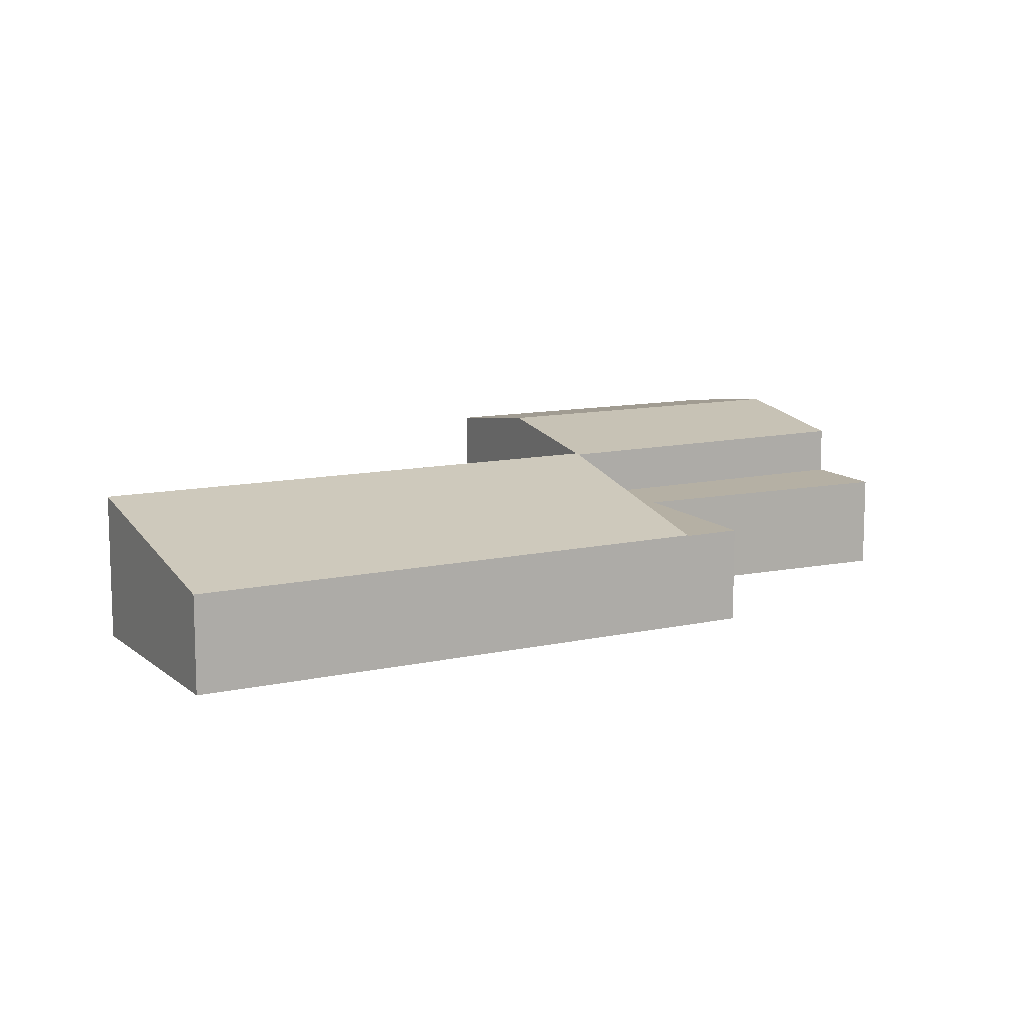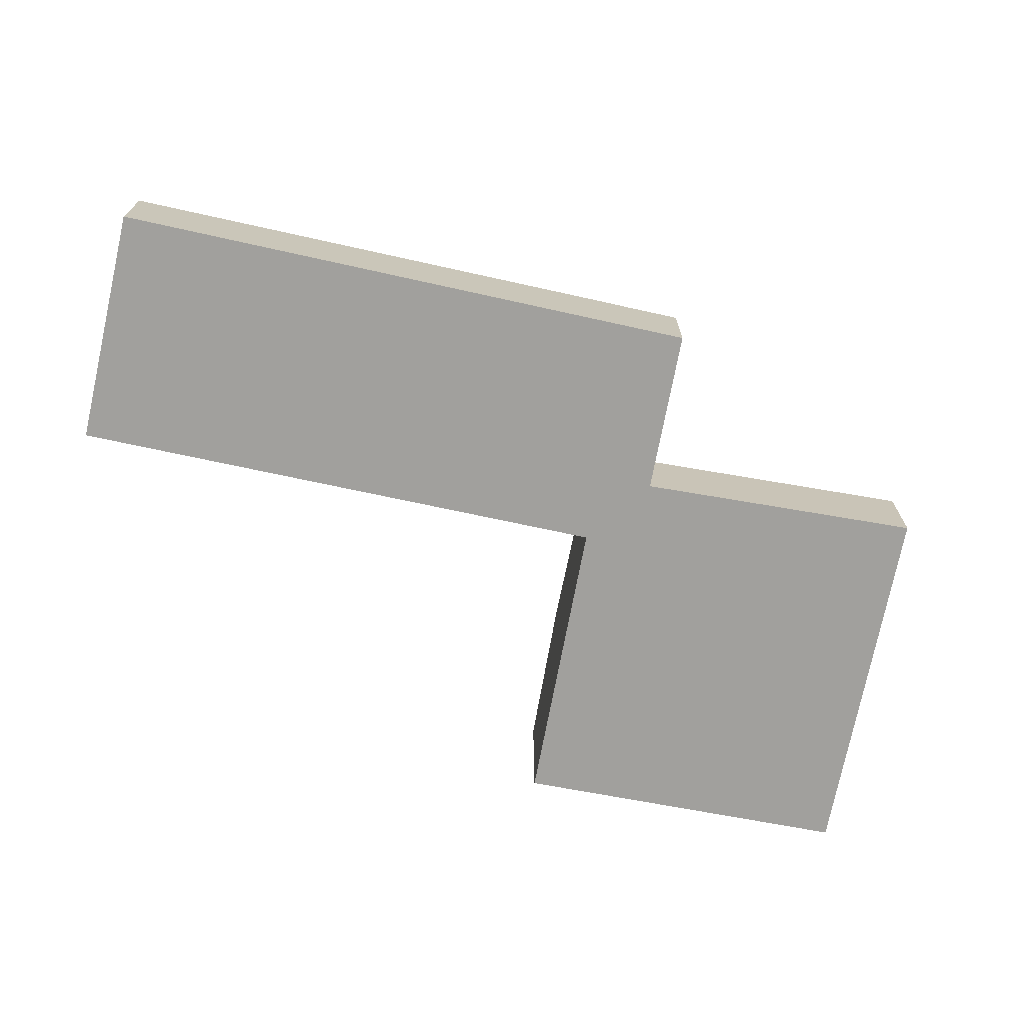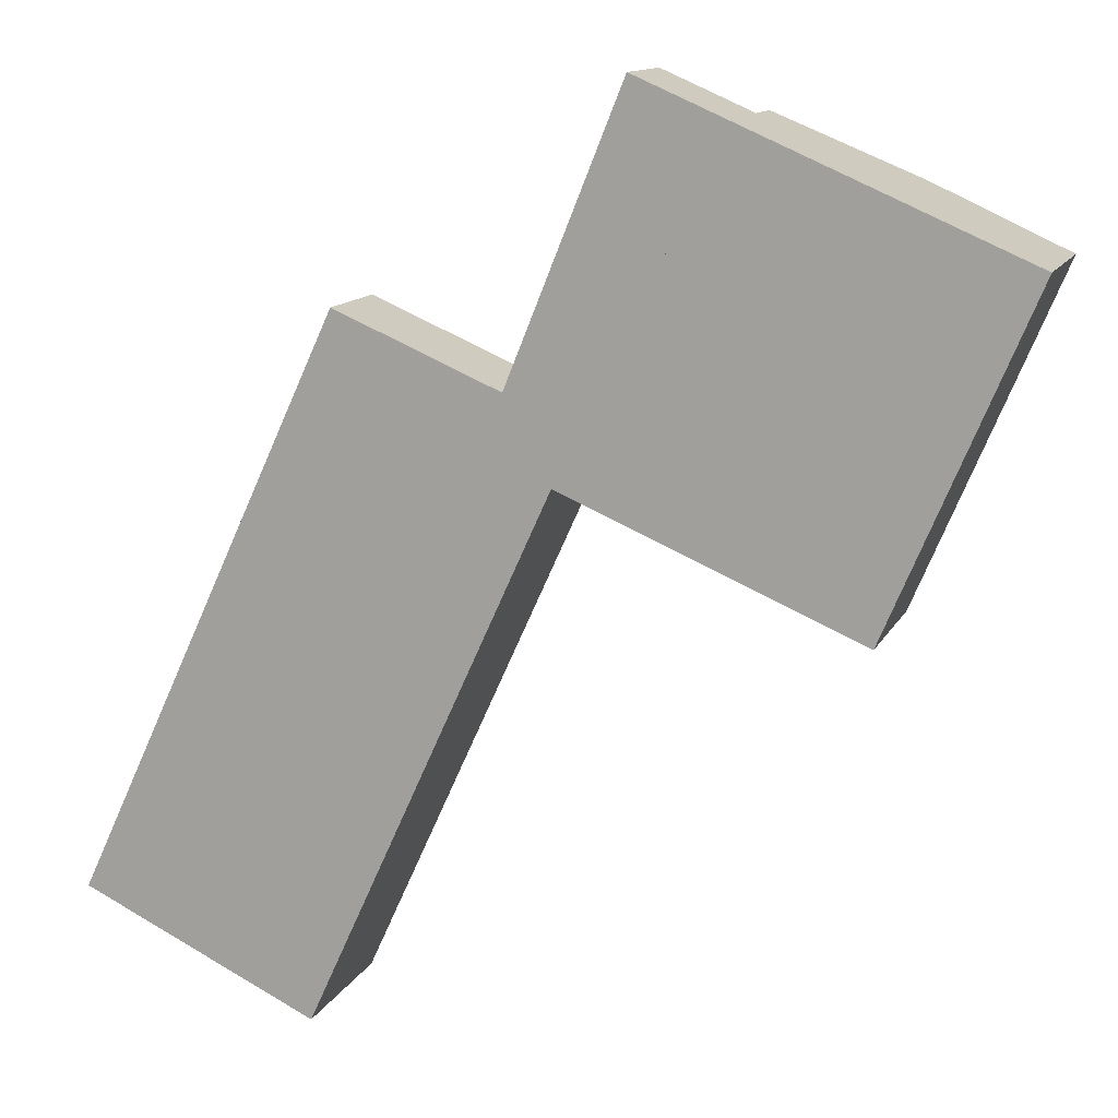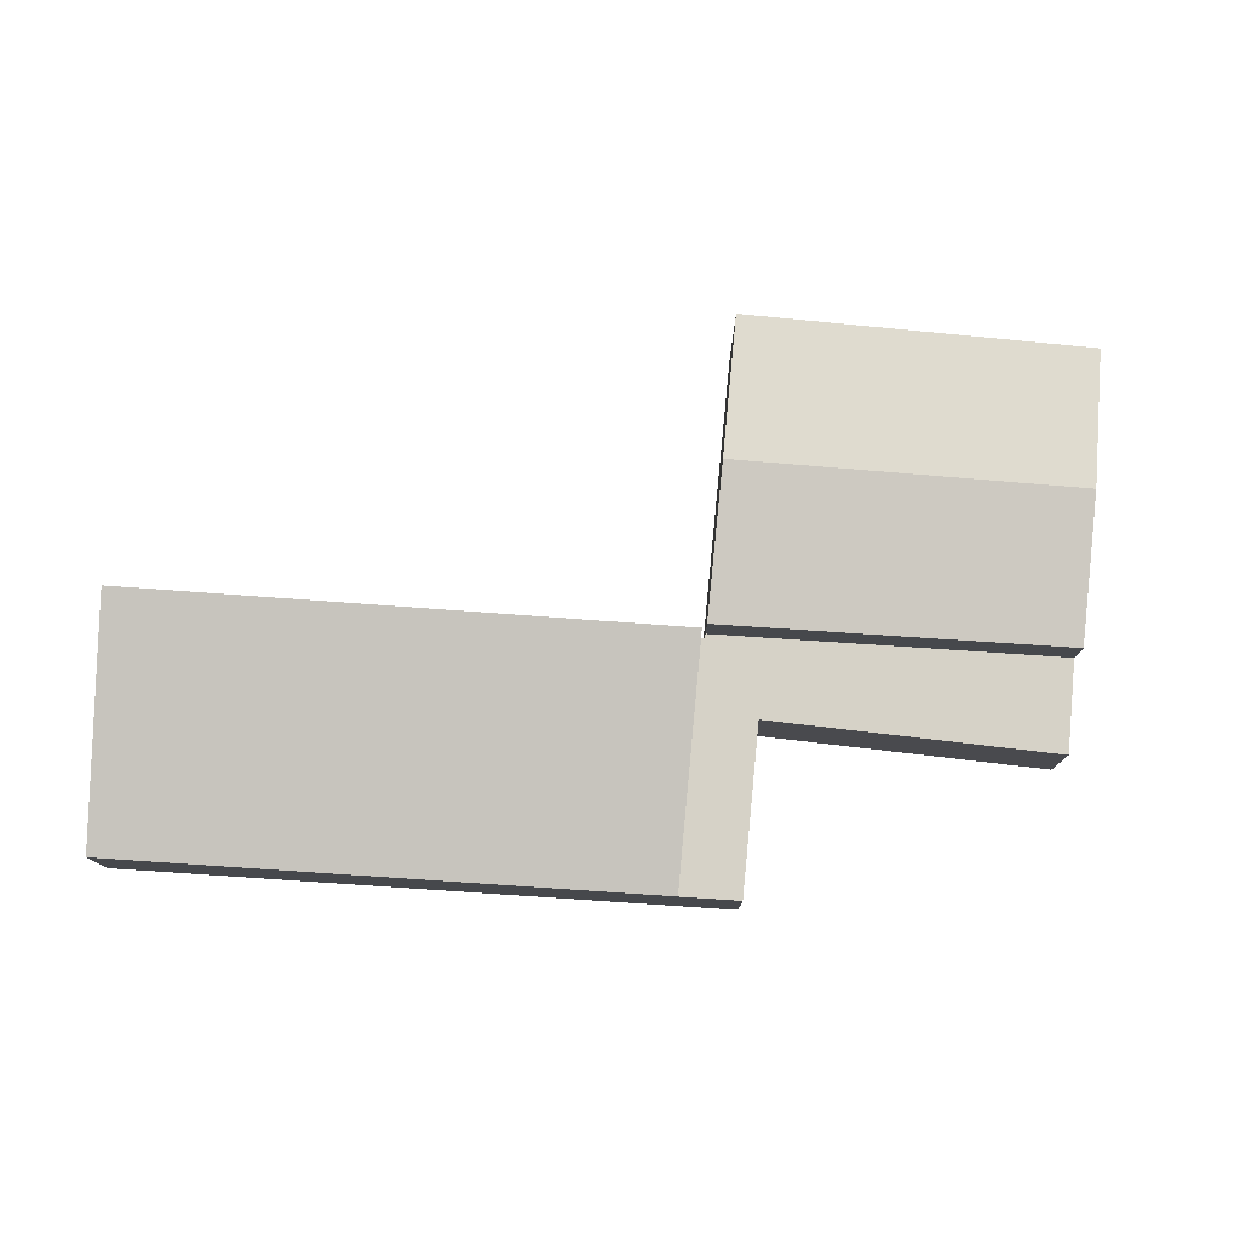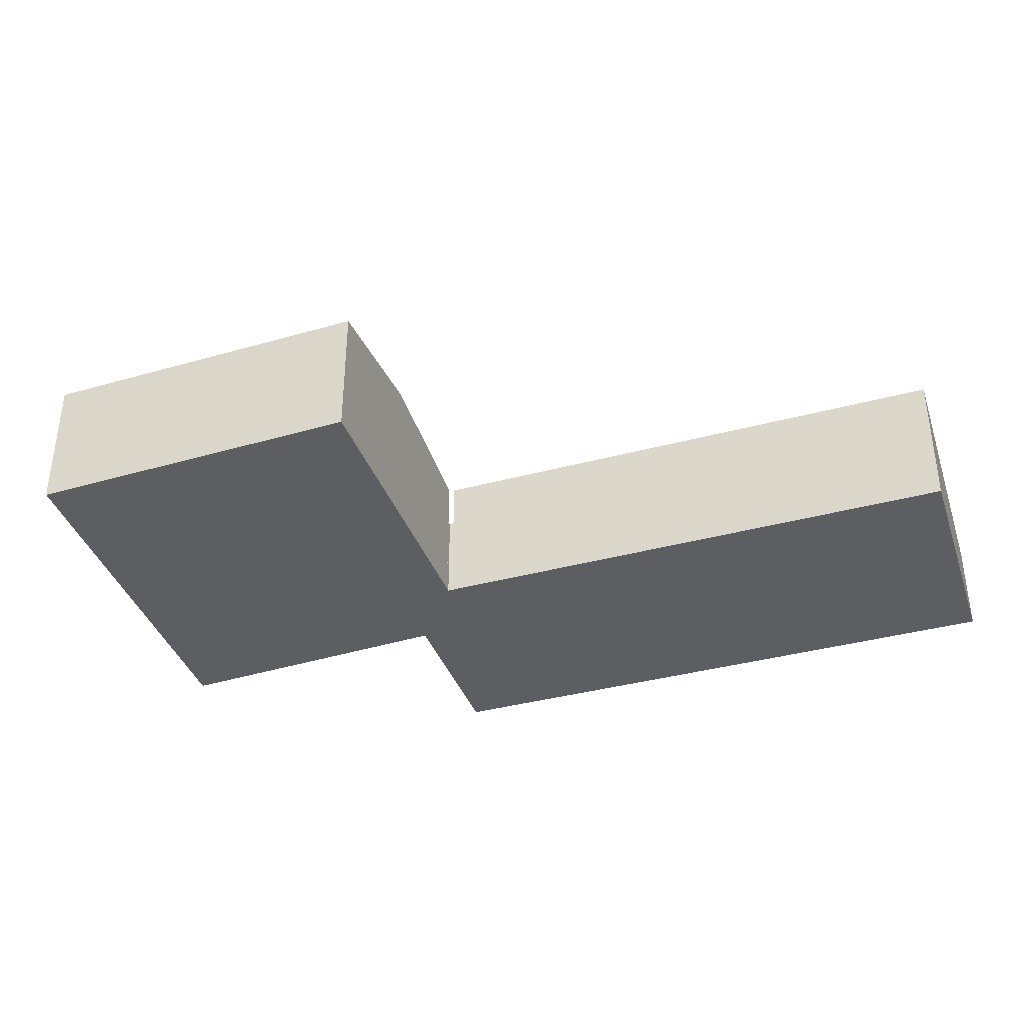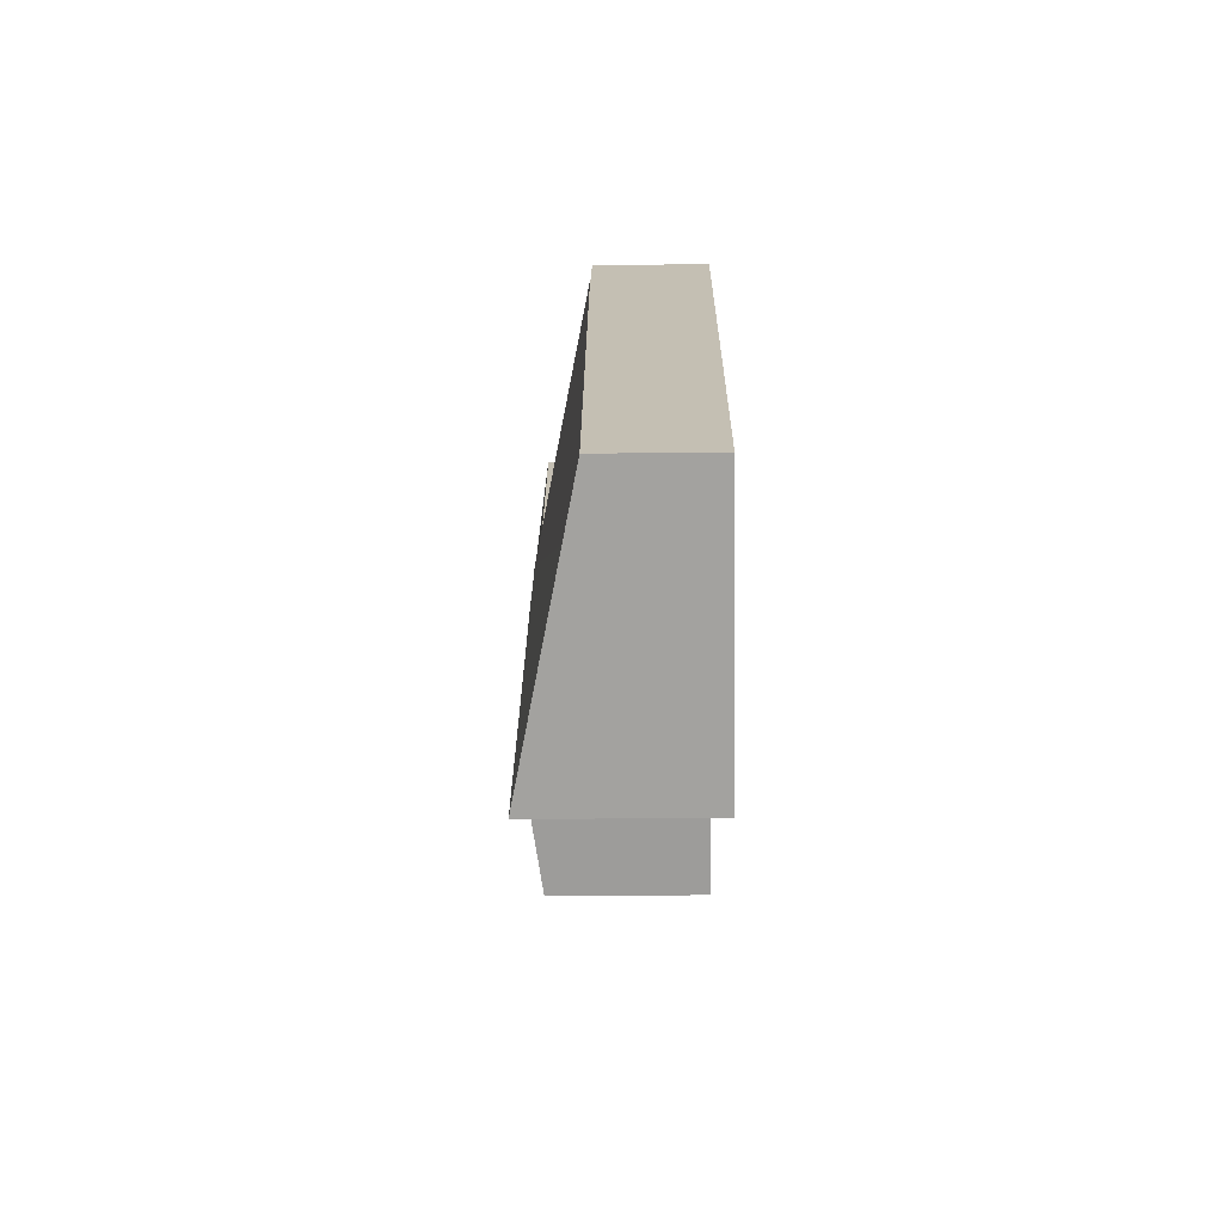
<metadata>
{"format":"obj","ext":"obj","renderer":"f3d","projection":"perspective","resolution":1024,"background":"white","views":[{"elev":11.6,"azim":-93.6,"up":"+Y"},{"elev":-71.7,"azim":-77.7,"up":"+Y"},{"elev":12.6,"azim":18.0,"up":"+Z"},{"elev":78.5,"azim":-61.4,"up":"+Y"},{"elev":-39.4,"azim":132.8,"up":"+Y"},{"elev":-47.3,"azim":-89.3,"up":"+Z"}]}
</metadata>
<code>
v  17.61 3.938 15.71
v  17.53 3.455 6.803
v  14.28 3.948 8.179
v  19.12 3.46 10.57
v  20.73 3.464 14.37
v  14.41 3.451 17.1
v  10.94 3.441 9.595
v  20.73 -8.798e-16 14.37
v  19.12 -6.473e-16 10.57
v  17.53 -4.166e-16 6.803
v  14.28 -5.008e-16 8.179
v  10.94 -5.875e-16 9.595
v  14.41 -1.047e-15 17.1
v  17.61 -9.621e-16 15.71
v  10.94 2.306 9.595
v  12.39 2.306 17.97
v  14.41 2.306 17.1
v  9.797 2.306 11.56
v  6.072 2.306 13.14
v  10.84 2.306 9.639
v  5.474 2.306 11.84
v  10.8 2.306 9.545
v  6.072 -8.044e-16 13.14
v  9.797 -7.076e-16 11.56
v  12.39 -1.1e-15 17.97
v  10.84 -5.902e-16 9.639
v  10.8 -5.845e-16 9.545
v  5.474 -7.252e-16 11.84
v  1.285 2.615 -0.606
v  10.8 3.506 9.545
v  5.31 3.522 -2.506
v  5.474 2.326 11.84
v  0 2.326 1.424e-16
v  0 0 0
v  5.31 1.534e-16 -2.506
v  1.285 3.711e-17 -0.606
g defaultobject
f 1 2 3
f 2 1 4
f 4 1 5
f 6 3 7
f 3 6 1
f 8 4 5
f 4 8 9
f 4 9 2
f 2 9 10
f 10 3 2
f 3 10 7
f 7 10 11
f 7 11 12
f 7 13 6
f 13 7 12
f 1 8 5
f 8 1 6
f 8 6 14
f 14 6 13
f 9 11 10
f 11 9 12
f 12 9 8
f 12 8 13
f 13 8 14
f 15 16 17
f 16 15 18
f 18 15 19
f 19 15 20
f 19 20 21
f 21 20 22
f 23 18 19
f 18 23 24
f 25 17 16
f 17 25 13
f 24 16 18
f 16 24 25
f 13 15 17
f 15 13 12
f 26 22 20
f 22 26 27
f 12 20 15
f 20 12 26
f 27 21 22
f 21 27 28
f 28 19 21
f 19 28 23
f 28 24 23
f 24 28 27
f 24 27 26
f 24 13 25
f 13 24 12
f 12 24 26
f 29 30 31
f 30 29 32
f 32 29 33
f 34 32 33
f 32 34 28
f 32 27 30
f 27 32 28
f 30 35 31
f 35 30 27
f 35 29 31
f 29 35 36
f 29 36 33
f 33 36 34
f 34 27 28
f 27 34 36
f 27 36 35

</code>
